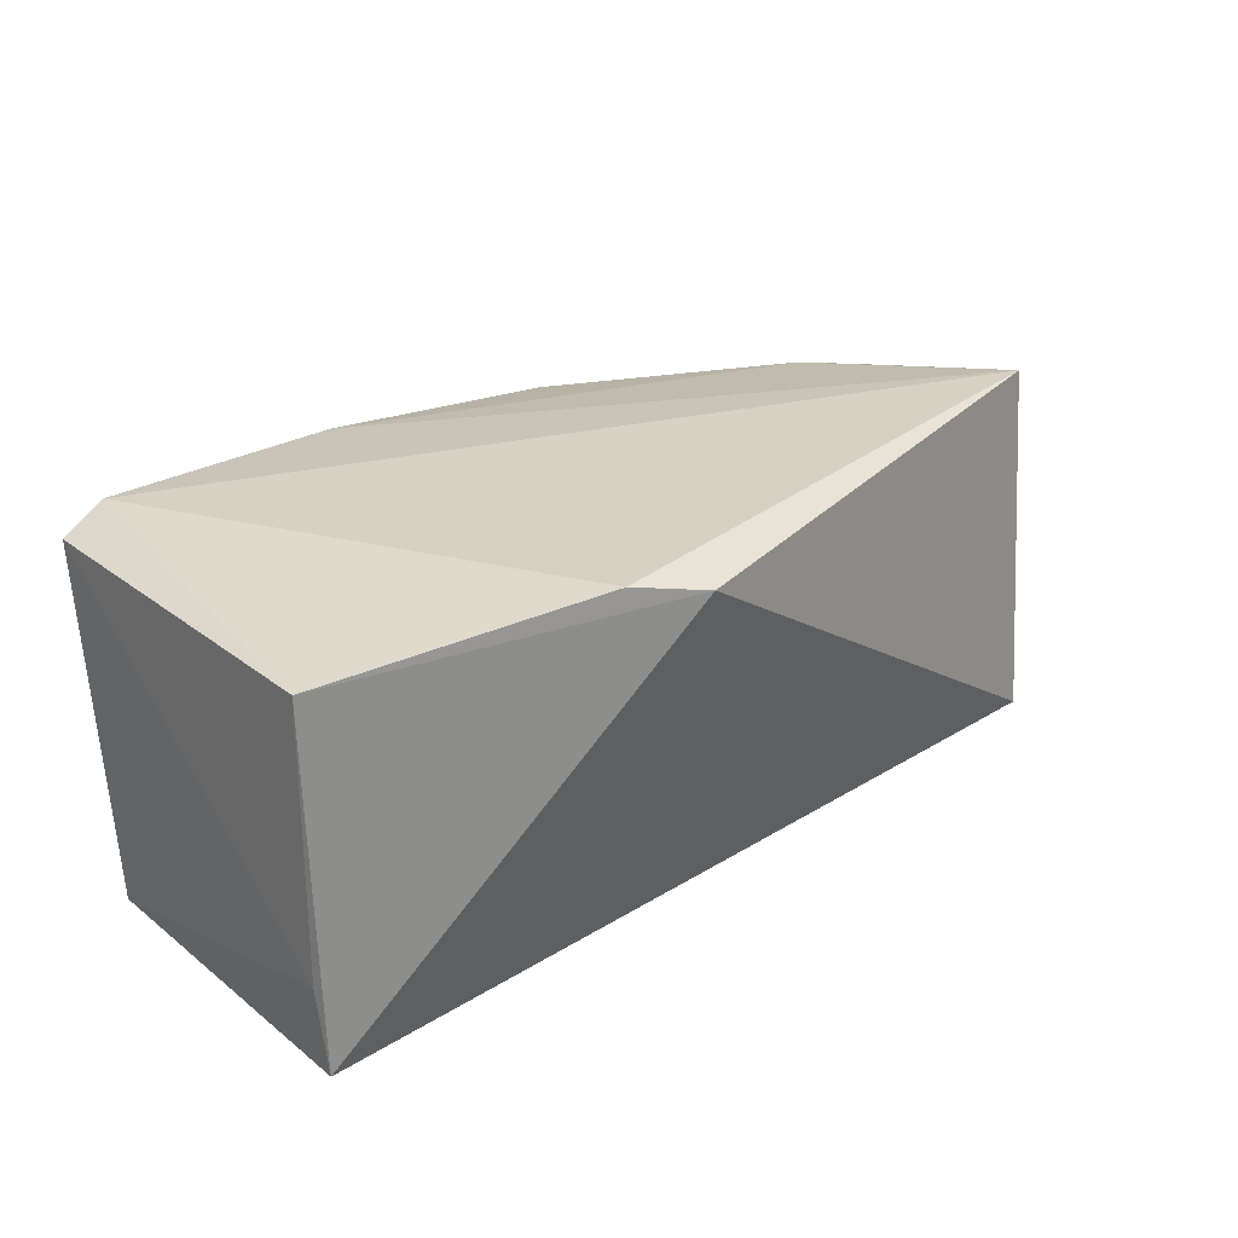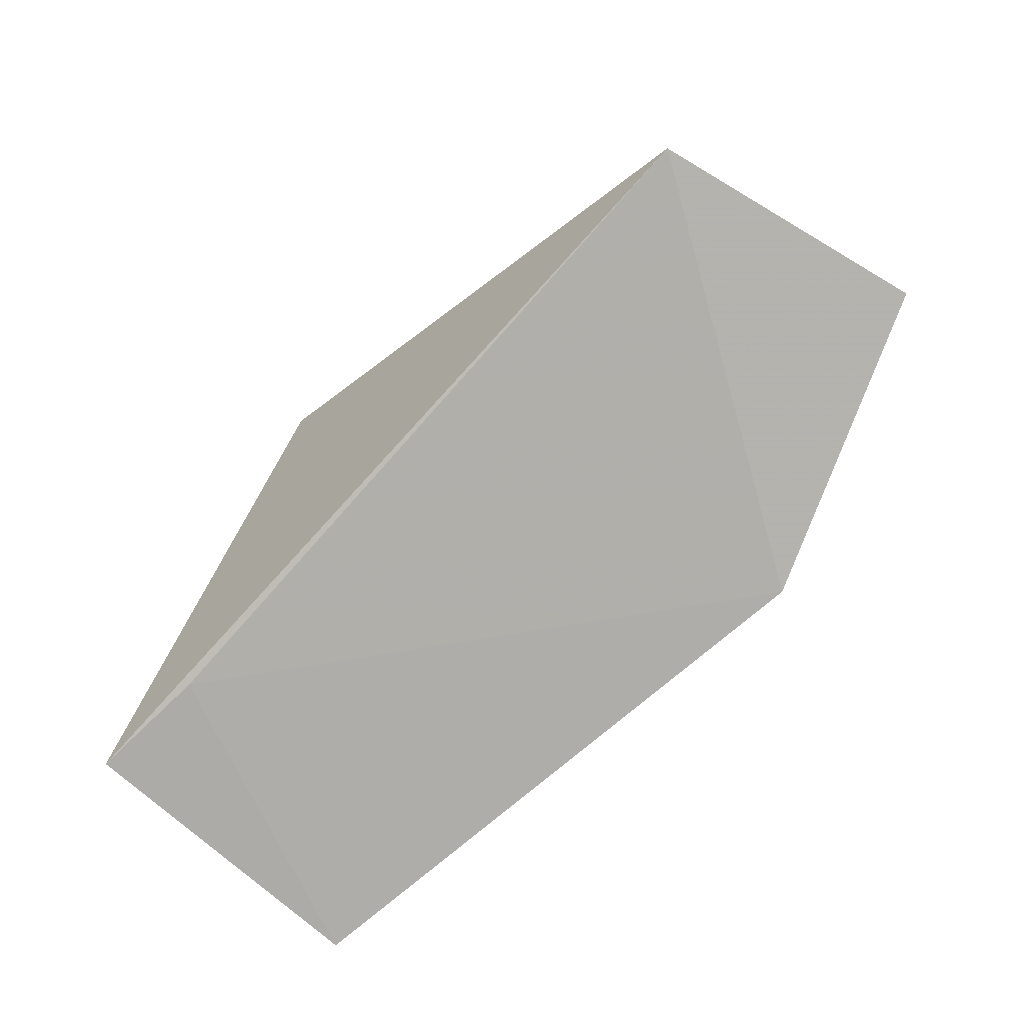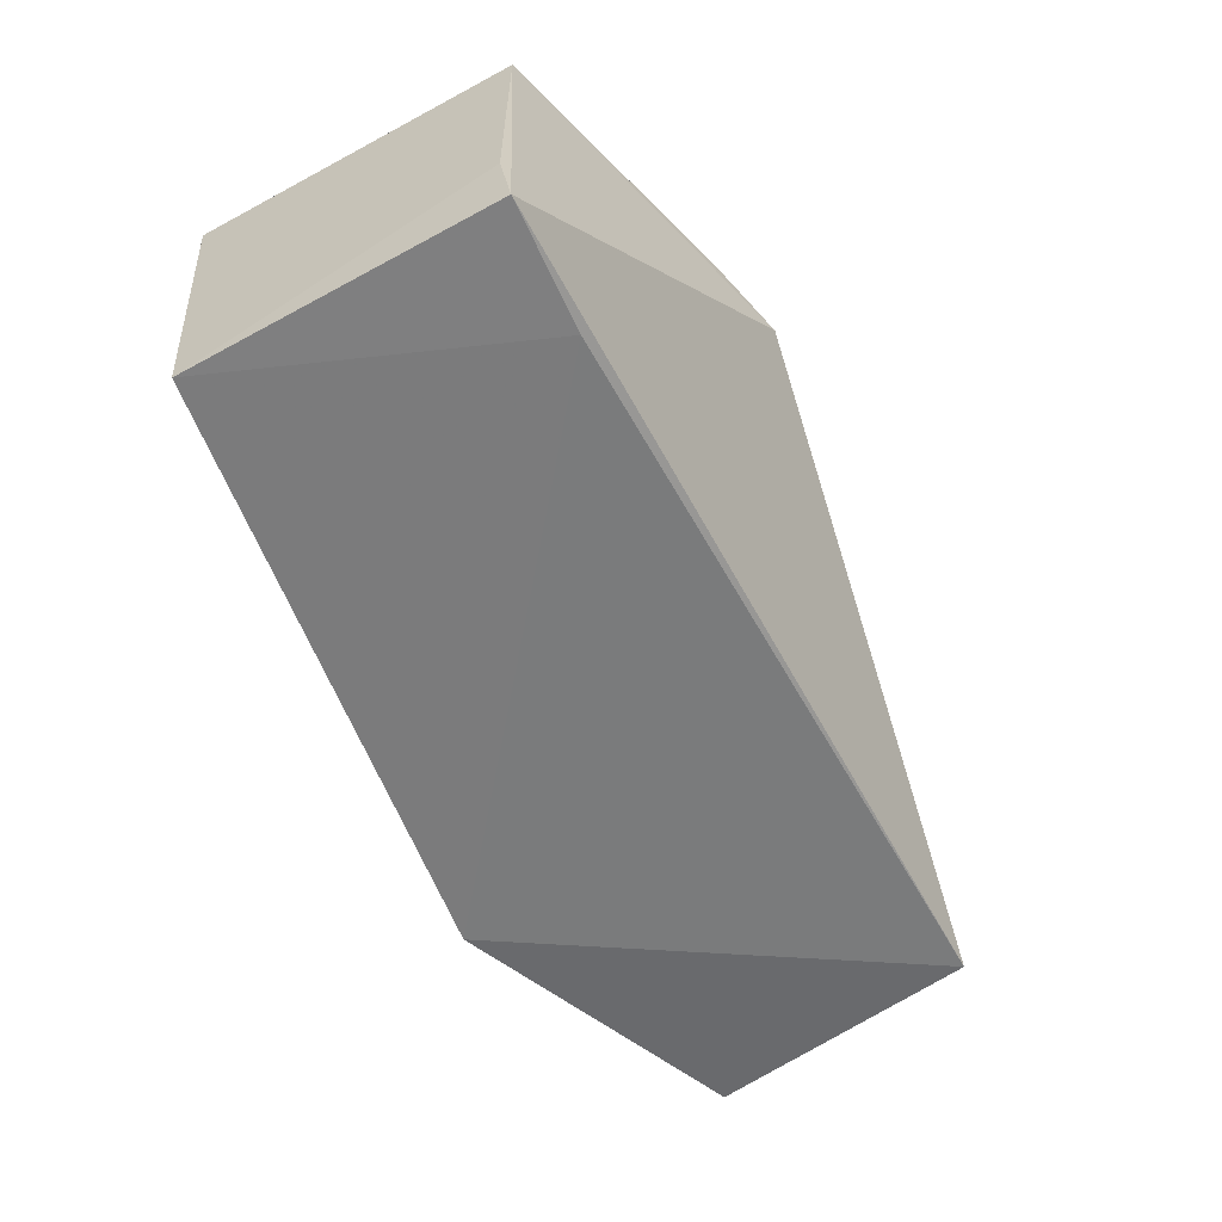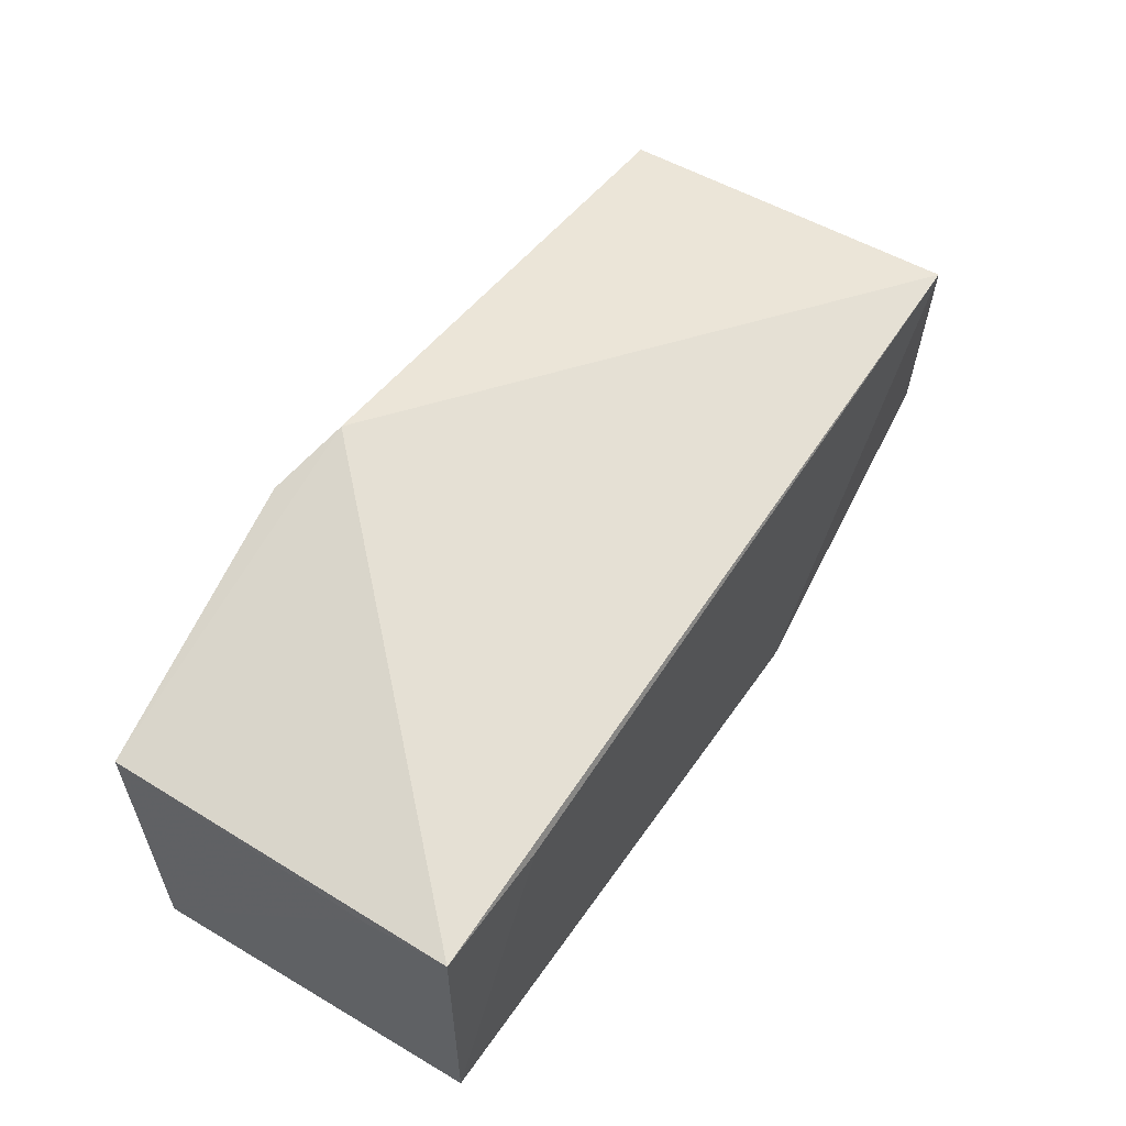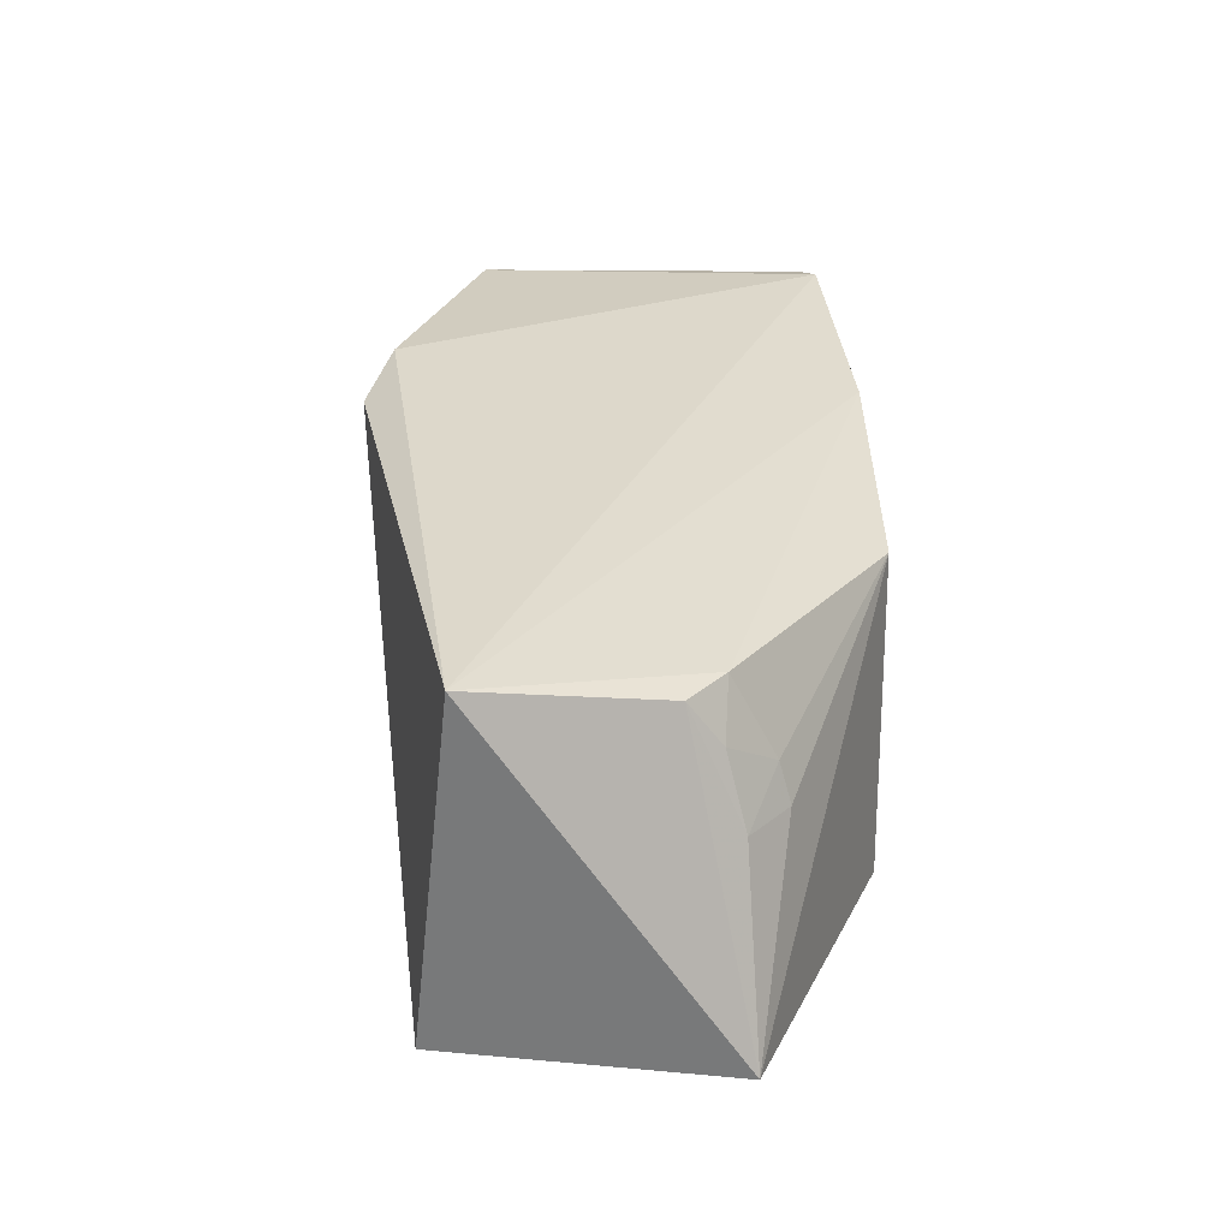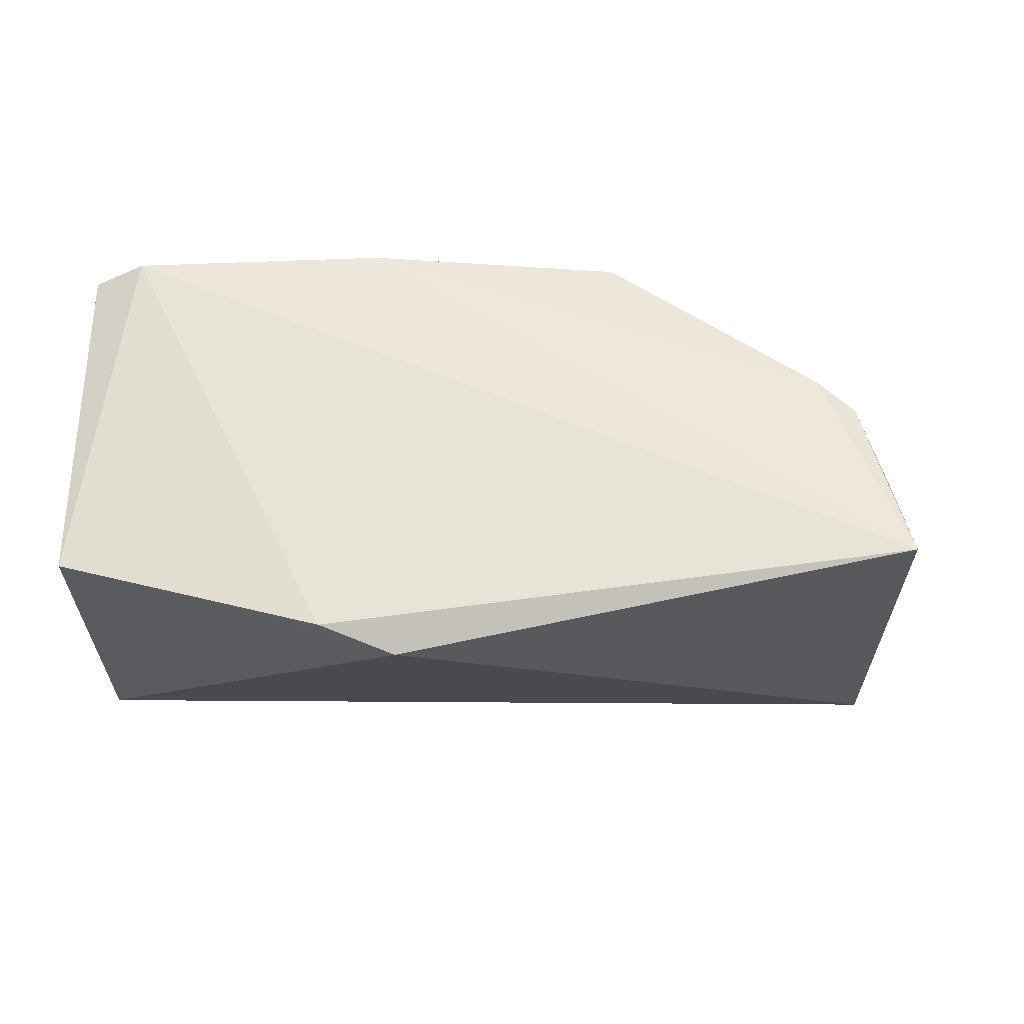
<metadata>
{"format":"obj","ext":"obj","renderer":"f3d","projection":"perspective","resolution":1024,"background":"white","views":[{"elev":28.9,"azim":-41.5,"up":"+Y"},{"elev":-78.0,"azim":48.6,"up":"+Y"},{"elev":-59.0,"azim":-60.9,"up":"+Y"},{"elev":58.8,"azim":-57.1,"up":"+Z"},{"elev":29.7,"azim":91.6,"up":"+Y"},{"elev":64.1,"azim":1.4,"up":"+Y"}]}
</metadata>
<code>
v 0.01933 0.03492 0.02282
v 0.04313 0.01887 0.01877
v 0.04135 0.03349 0.008767
v 0.005643 0.03571 0.002548
v 0.003284 0.01876 0.01944
v 0.03137 0.01896 0.0005927
v 0.04357 0.03512 0.017
v 0.003371 0.0349 0.01874
v 0.04563 0.01986 0.005814
v 0.0293 0.03311 0.000644
v 0.003383 0.01892 0.004866
v 0.00912 0.01863 0.01897
v 0.01583 0.0359 0.02182
v 0.01961 0.02938 0.0006468
v 0.0399 0.02809 0.004745
v 0.03948 0.03359 0.007206
v 0.003374 0.03497 0.003261
v 0.01729 0.03474 0.00114
v 0.04213 0.02823 0.006417
v 0.03953 0.02986 0.005254
v 0.003205 0.02254 0.01885
v 0.04116 0.03144 0.007289
f 5 2 1
f 7 1 2
f 8 5 1
f 9 2 6
f 9 7 2
f 9 3 7
f 10 9 6
f 12 6 2
f 12 2 5
f 12 11 6
f 12 5 11
f 13 7 4
f 13 1 7
f 13 8 1
f 13 4 8
f 14 10 6
f 14 11 4
f 14 6 11
f 15 9 10
f 16 7 3
f 17 8 4
f 17 4 11
f 18 14 4
f 18 10 14
f 18 16 10
f 18 4 7
f 18 7 16
f 19 3 9
f 19 9 15
f 20 15 10
f 20 10 16
f 20 19 15
f 21 17 11
f 21 11 5
f 21 5 8
f 21 8 17
f 22 16 3
f 22 3 19
f 22 20 16
f 22 19 20

</code>
